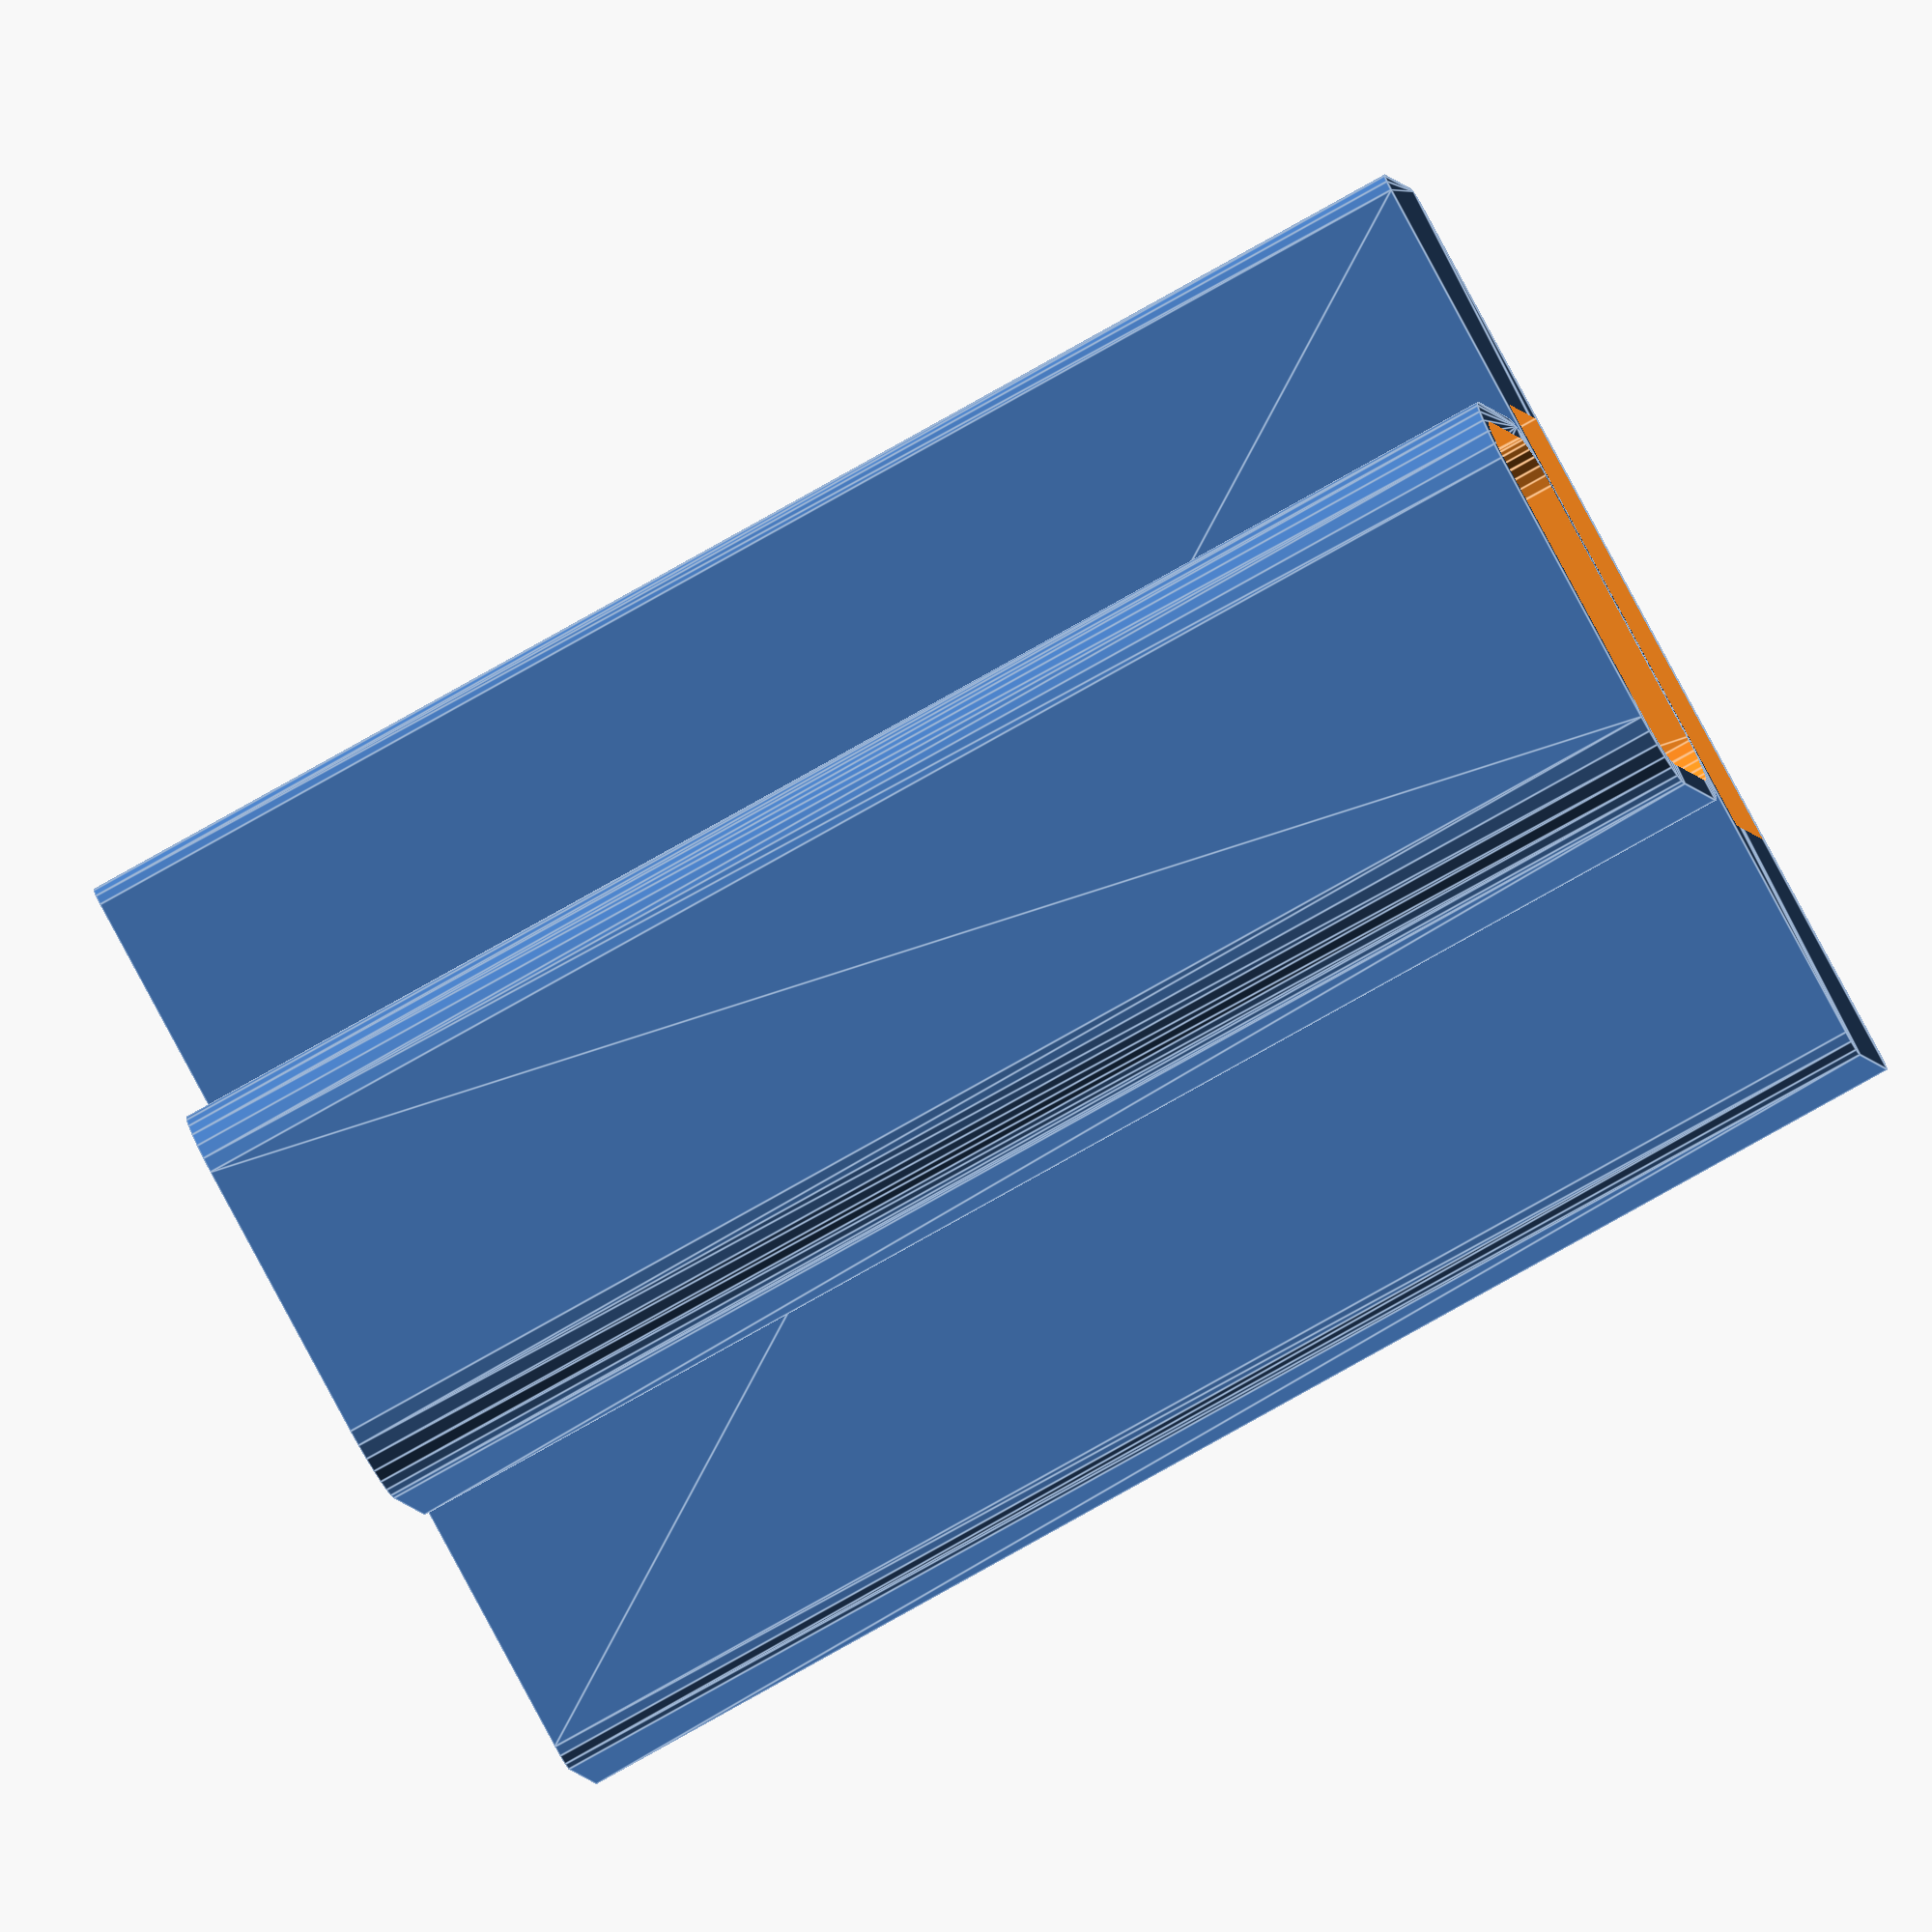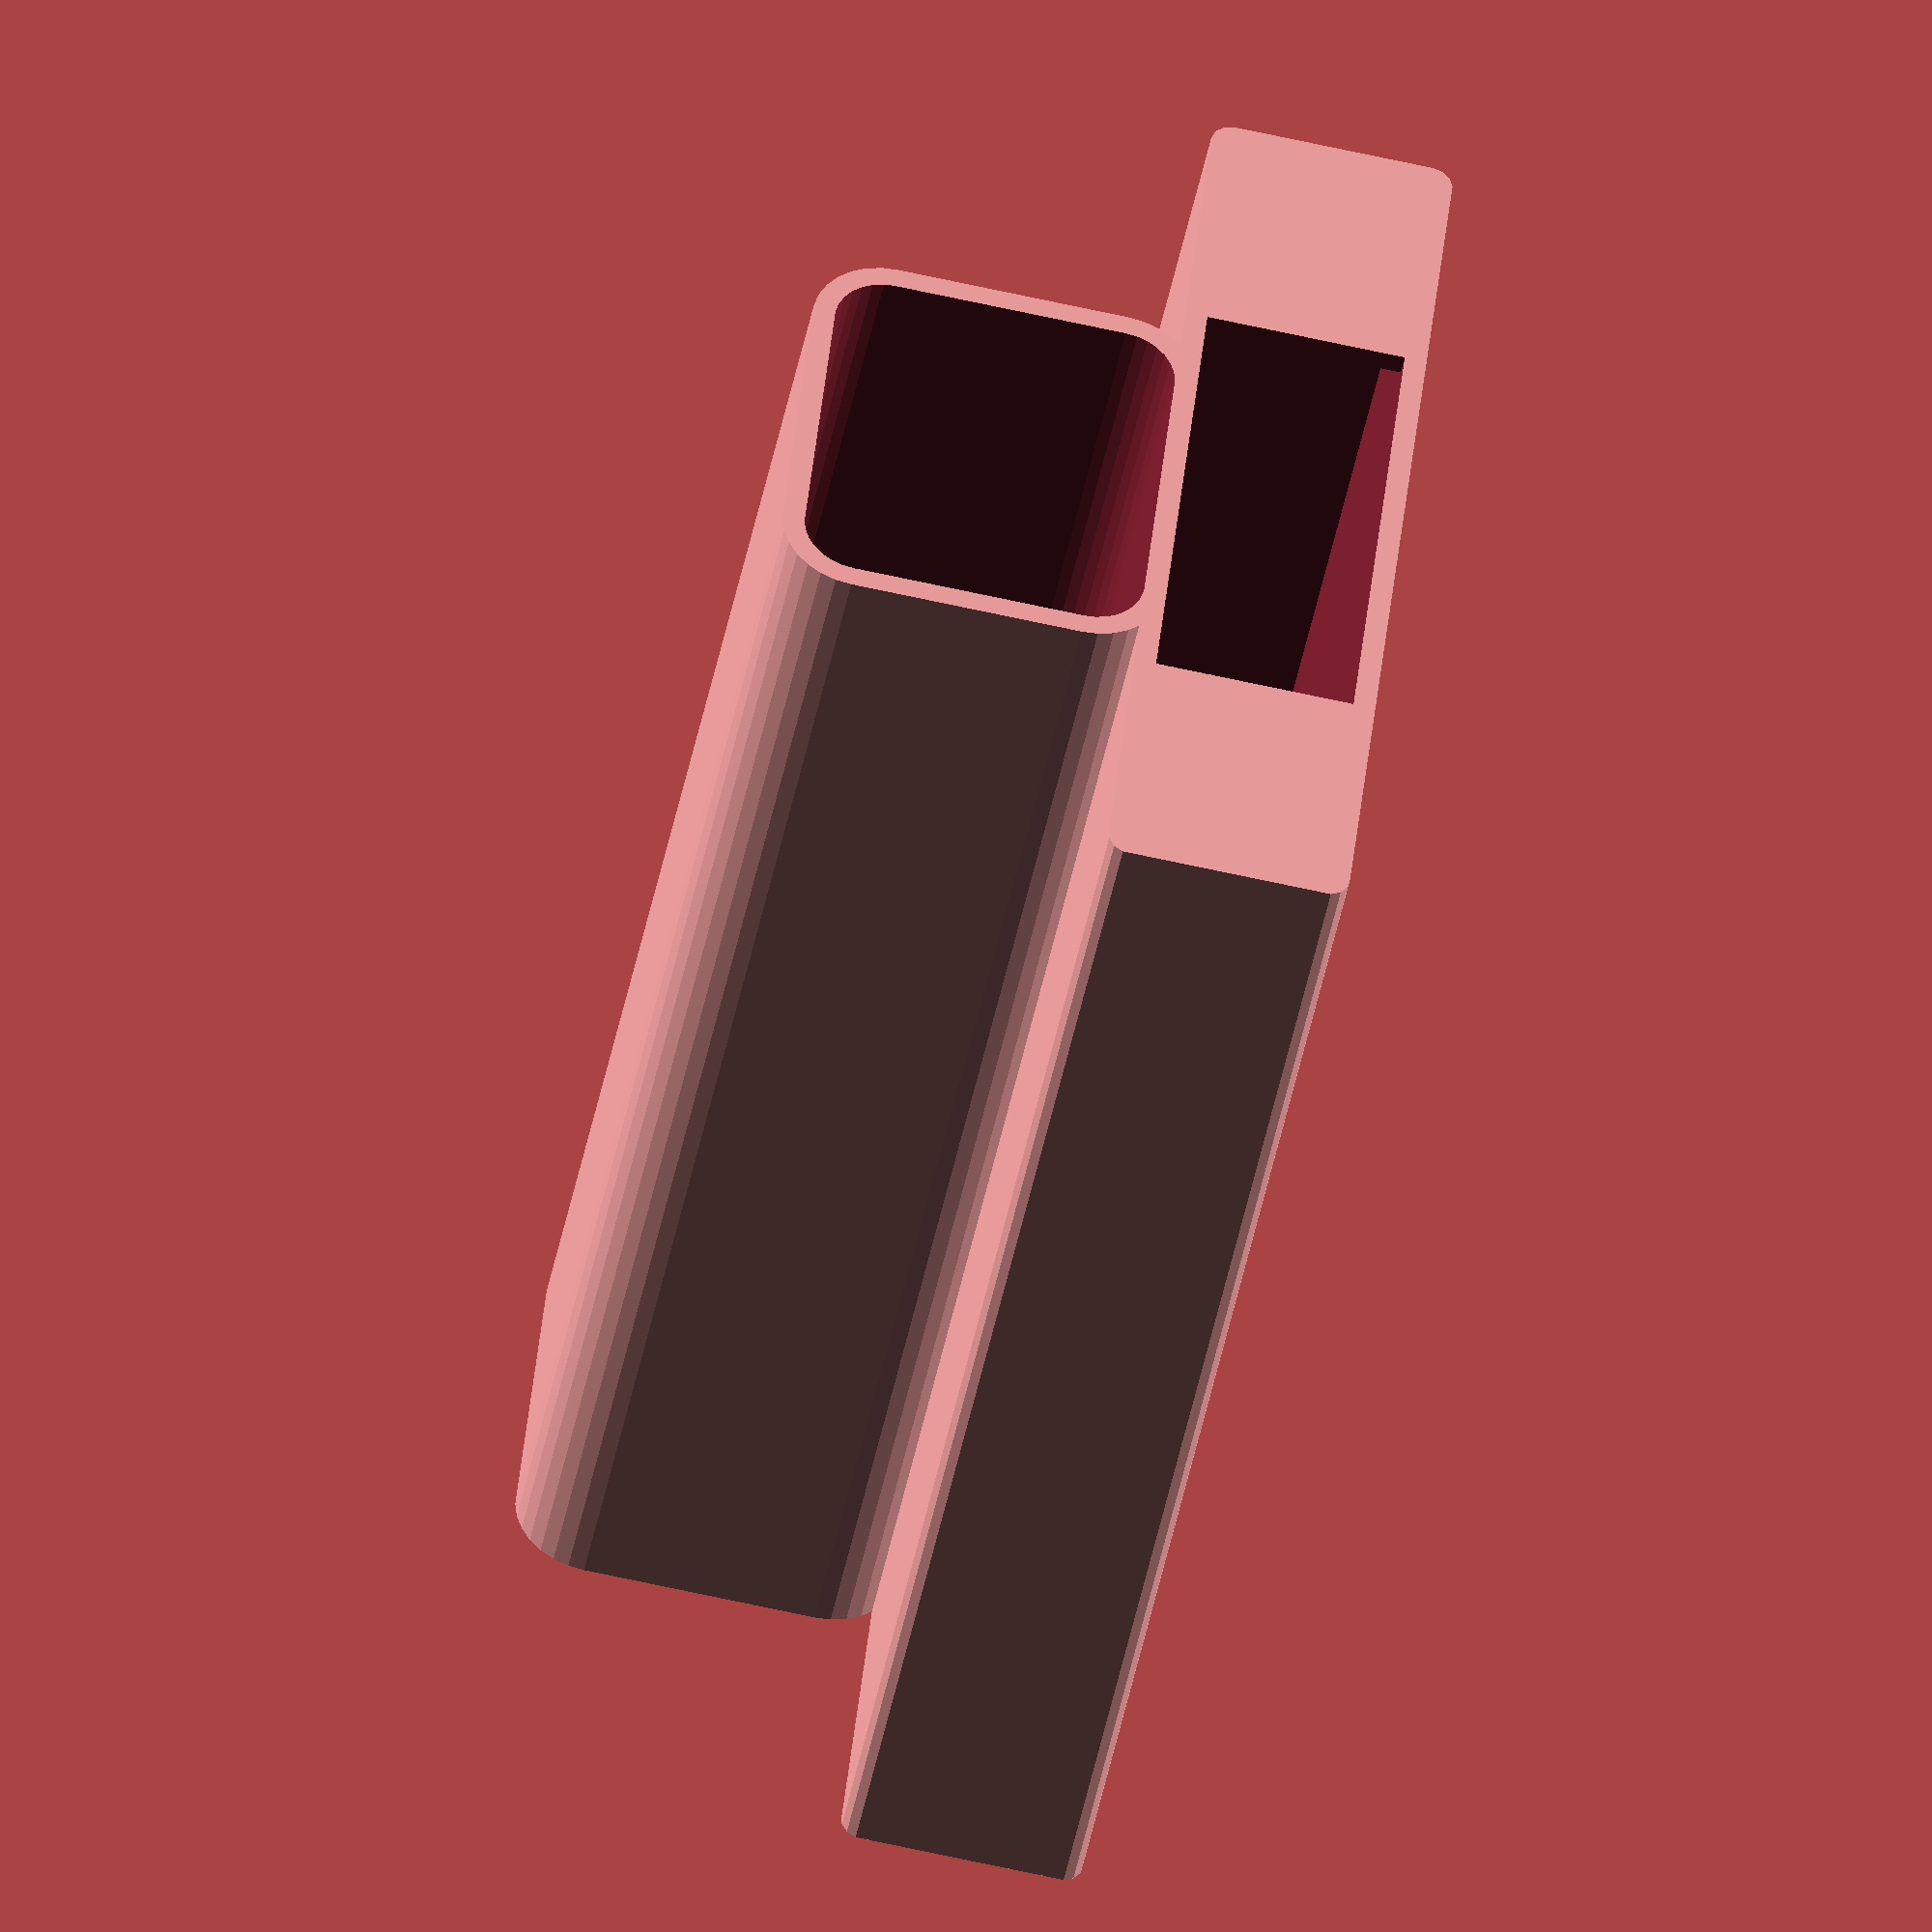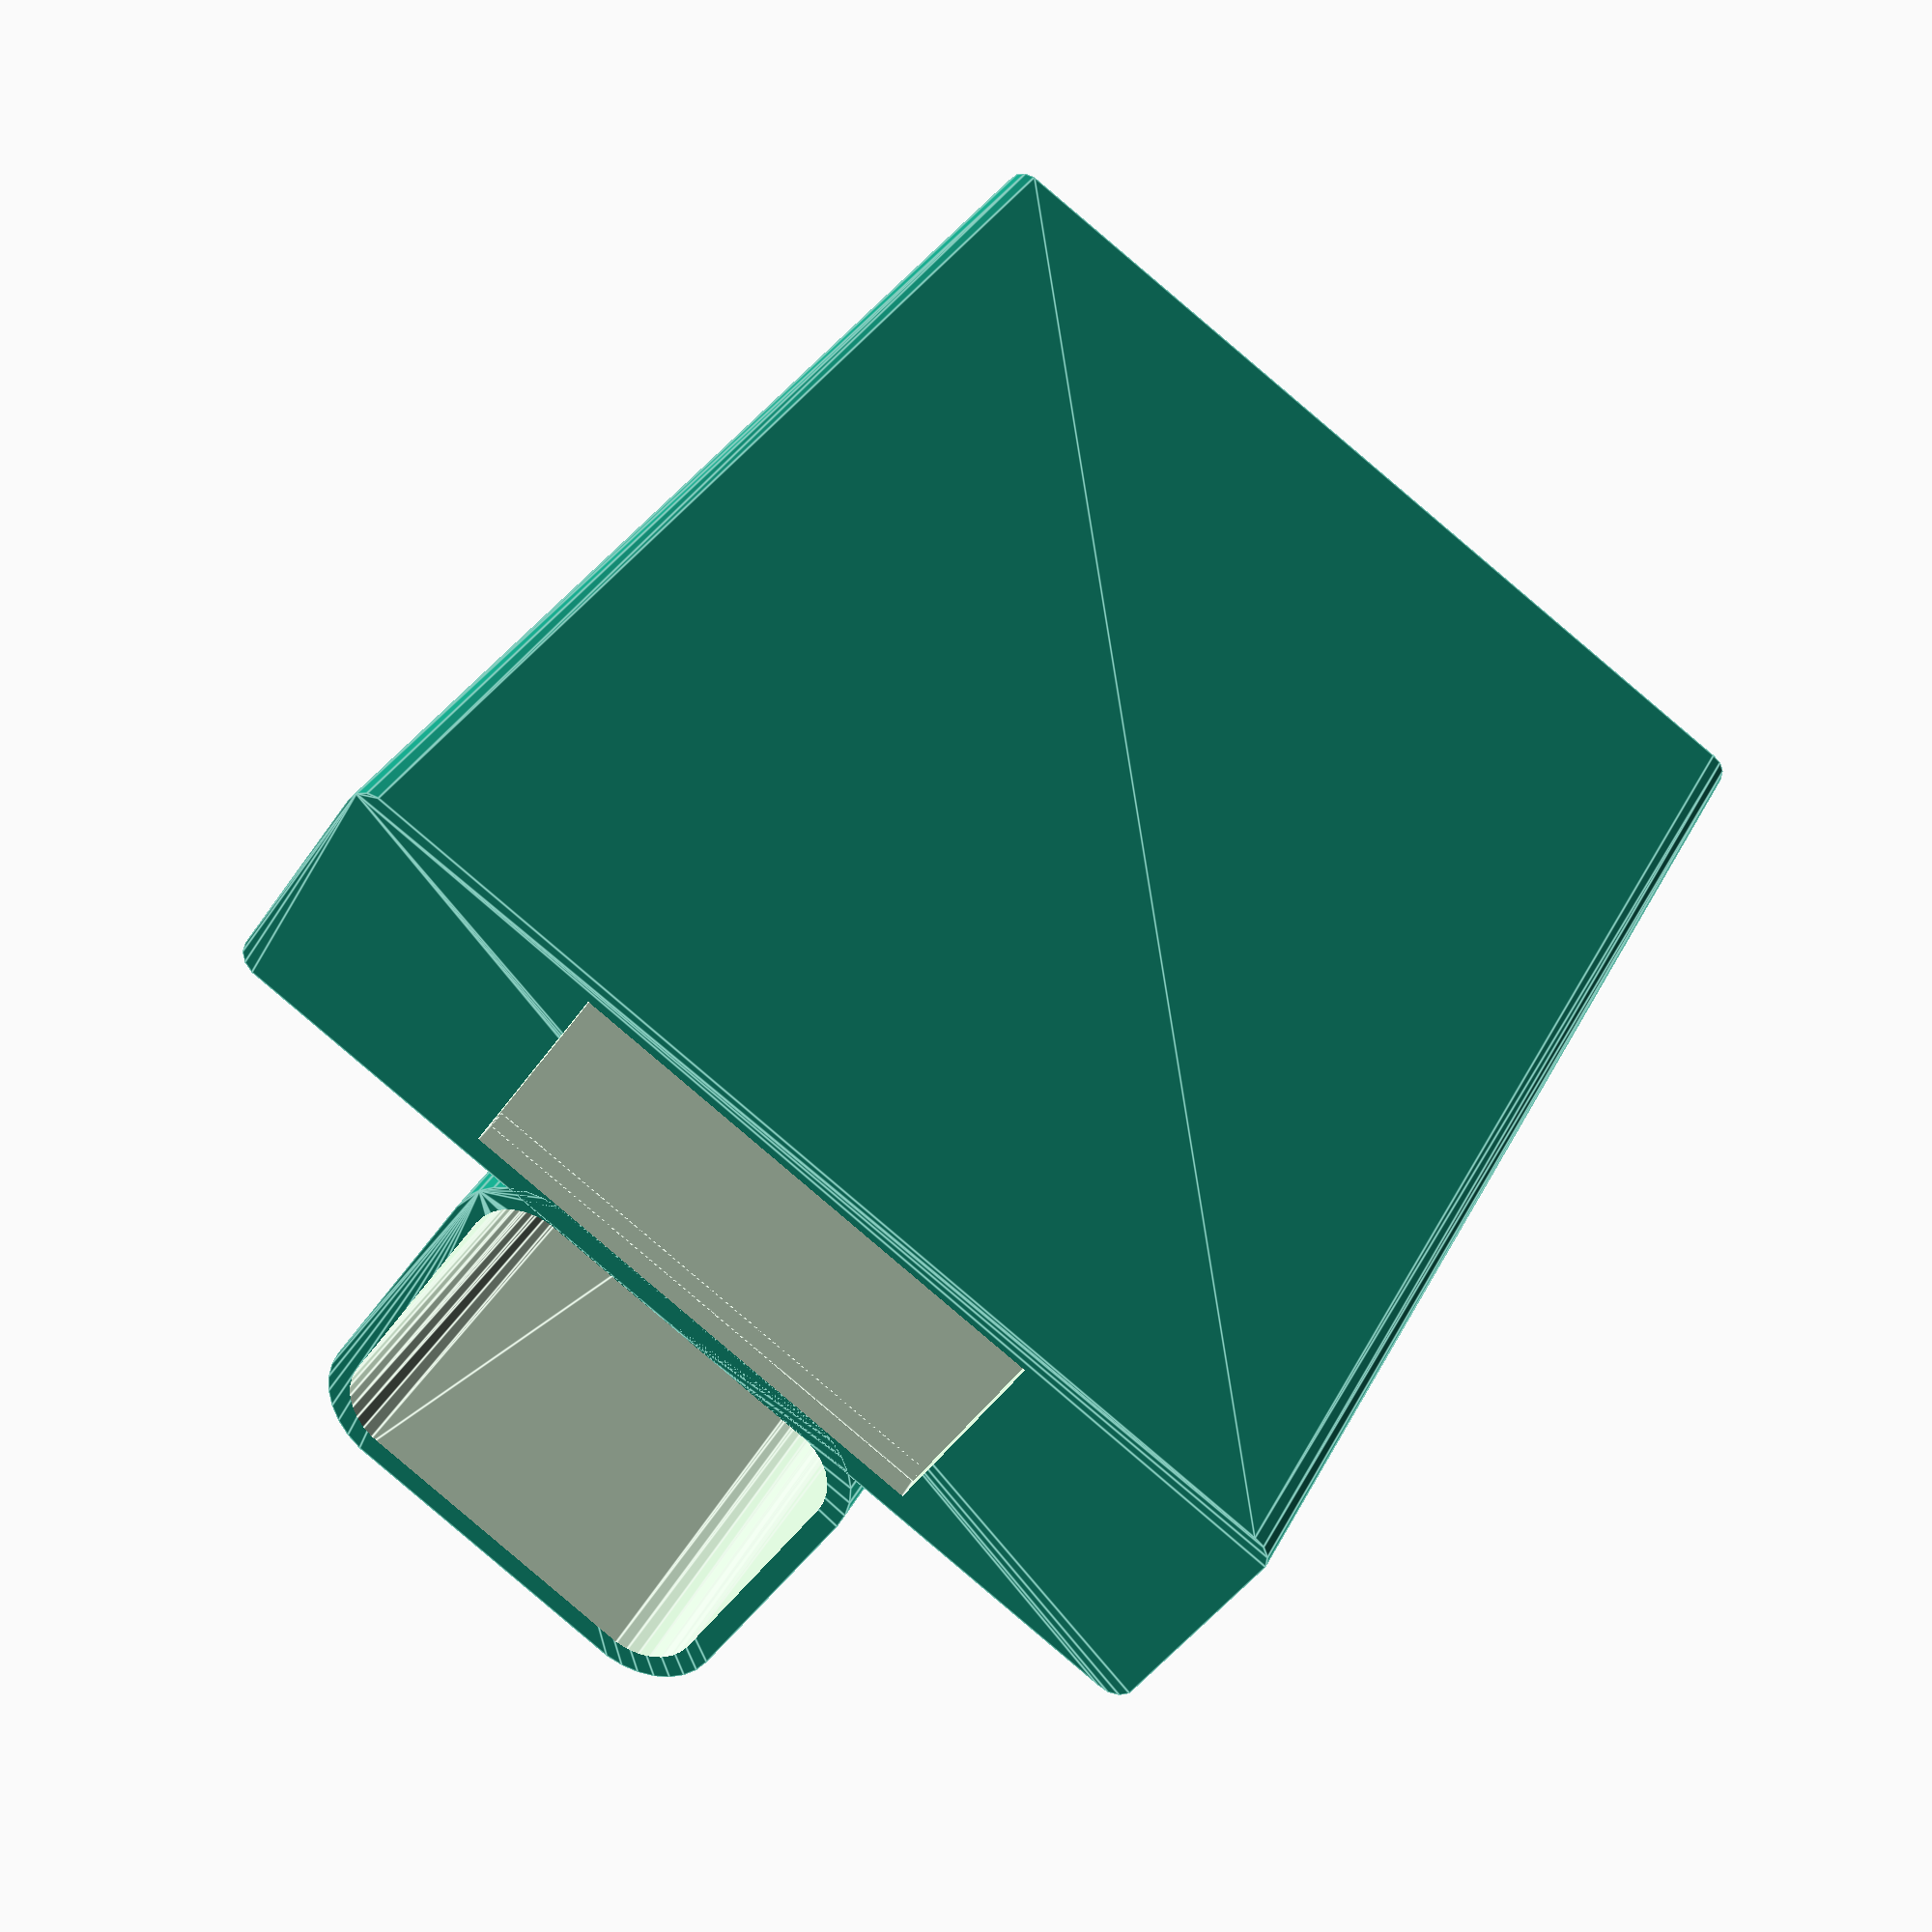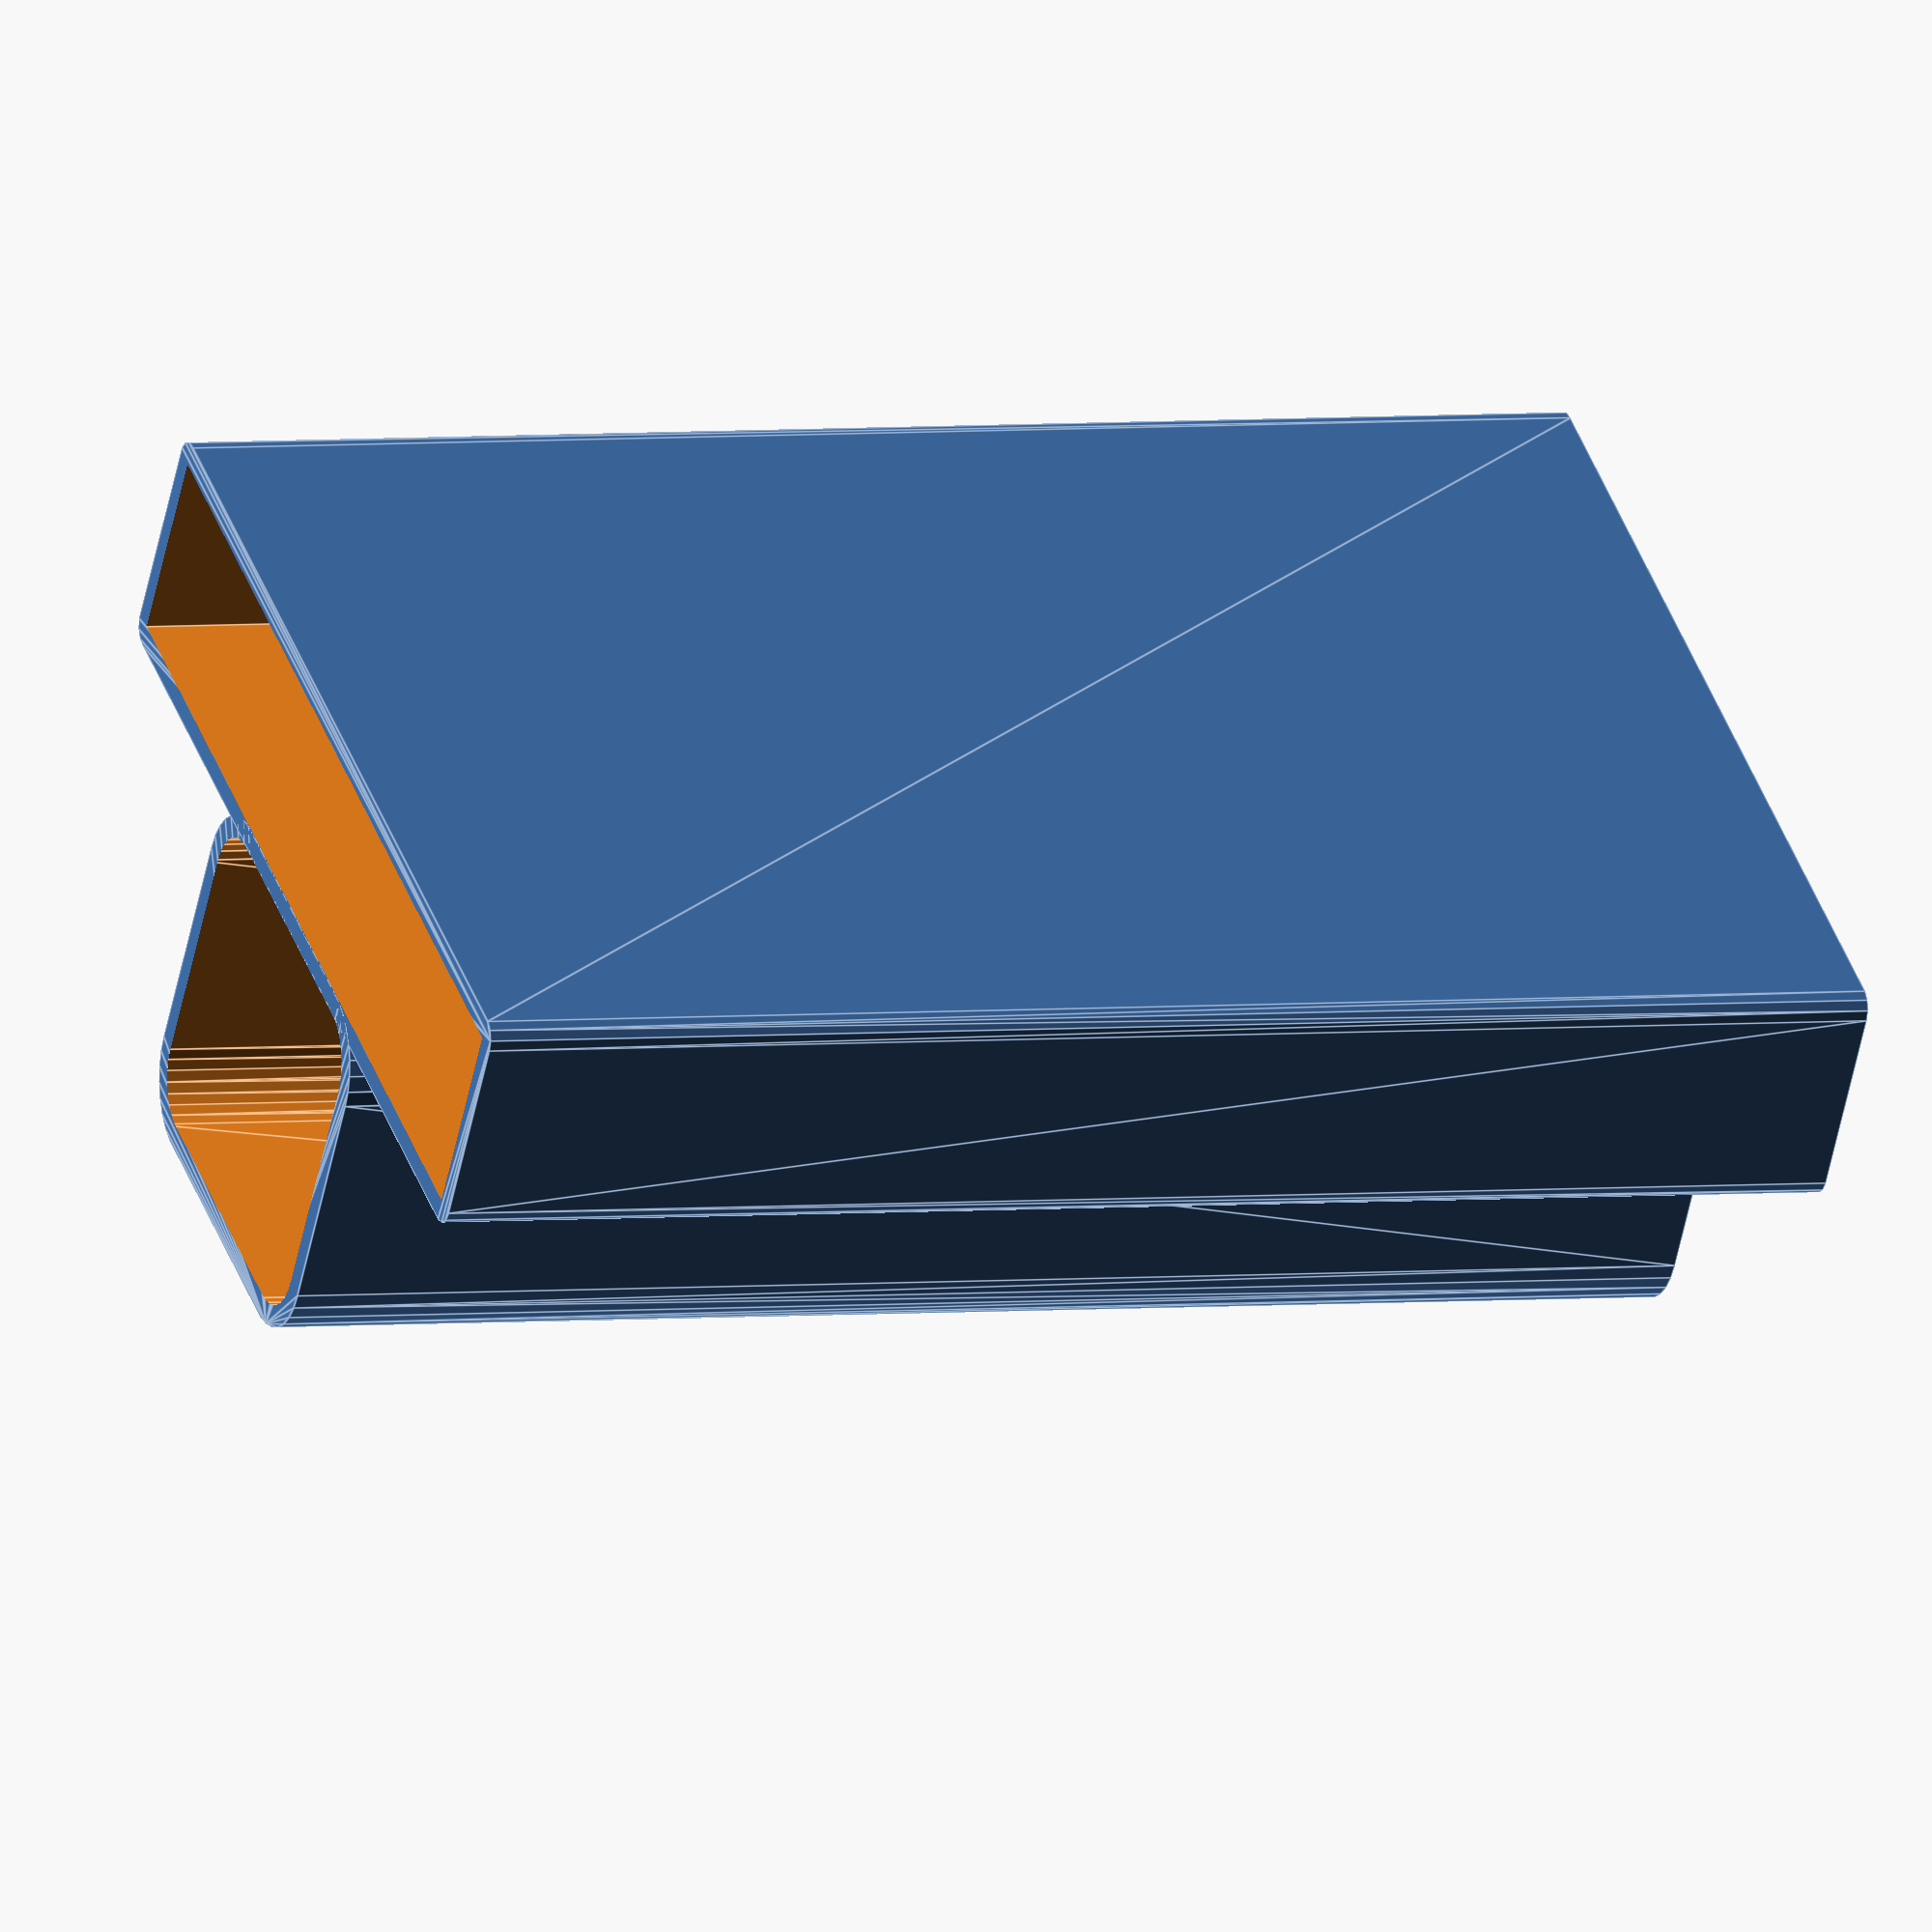
<openscad>
// Sealing (not just) for Ikea Korken
// https://www.thingiverse.com/thing:3724478
// Vilem Marsik, 2019
// CC BY-NC-SA
// https://creativecommons.org/licenses/by-nc-sa/4.0/


// wall thickness
wt=1;
// blade box height
zs=65;
// blade box X
xs=43;
// blade box Y
ys=9;
// handle X
xh=17.5;
// handle Y
yh=15.5;
// handle edge radius
re=3.5;

/* [Hidden] */
$fs=.5;

module rcube(xs,ys,zs,re)	{
	hull()
		for(x=[re,xs-re])
			for(y=[re,ys-re])
				translate([x,y,0])
					cylinder(r=re,h=zs);
}

difference()	{
	union()	{
		rcube(xs+2*wt,ys+2*wt,zs+wt,wt);
		translate([(xs-xh)/2,-yh-wt,0])
			rcube(xh+2*wt,yh+2*wt,zs+wt,re);
	}
	translate([xs/4+wt,wt,-1])
		cube([xs/2,ys,wt+2]);
	translate([wt,wt,wt])
		cube([xs,ys,zs+1]);
	translate([(xs-xh)/2+wt,-yh,-1])
		rcube(xh,yh,zs+wt+2,max(.1,re-wt));
}


</openscad>
<views>
elev=80.5 azim=344.5 roll=119.3 proj=o view=edges
elev=222.6 azim=83.8 roll=10.4 proj=o view=solid
elev=148.7 azim=145.7 roll=337.5 proj=p view=edges
elev=176.8 azim=213.5 roll=111.5 proj=o view=edges
</views>
